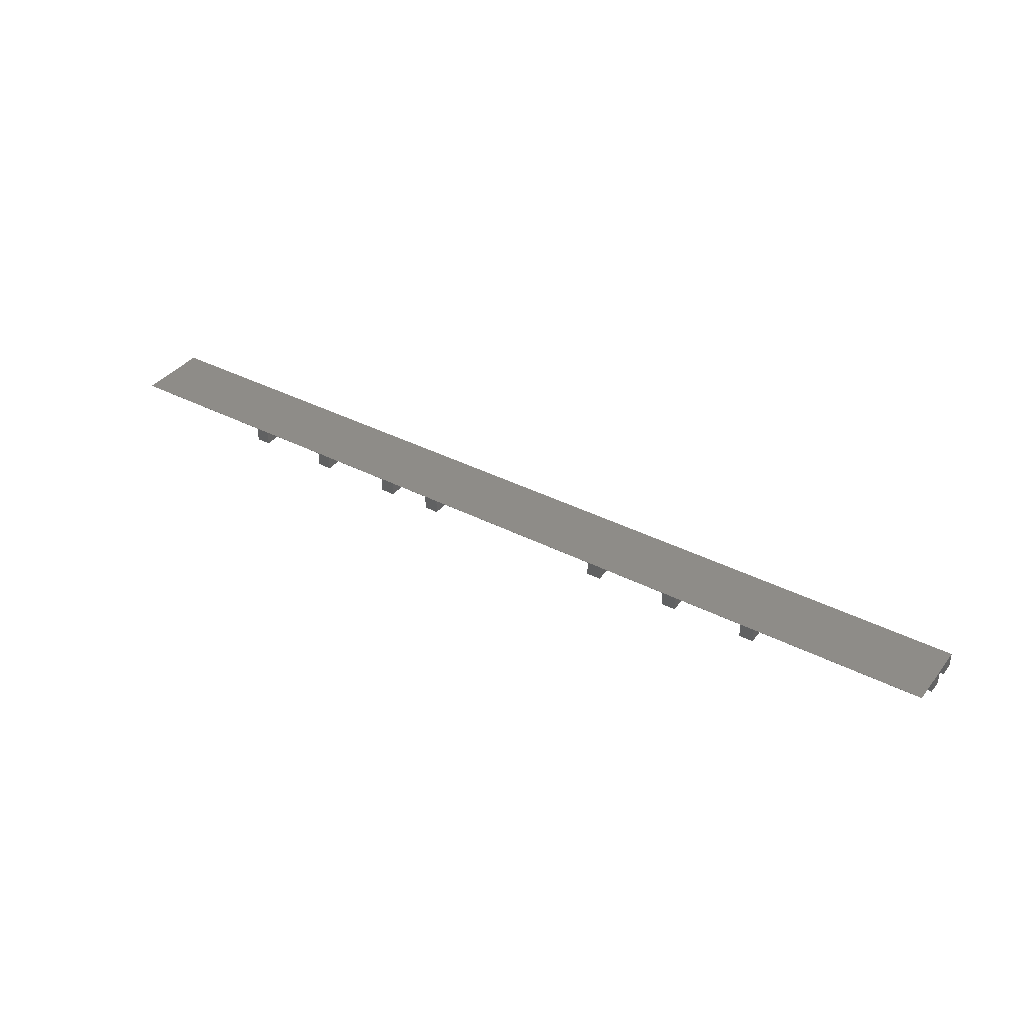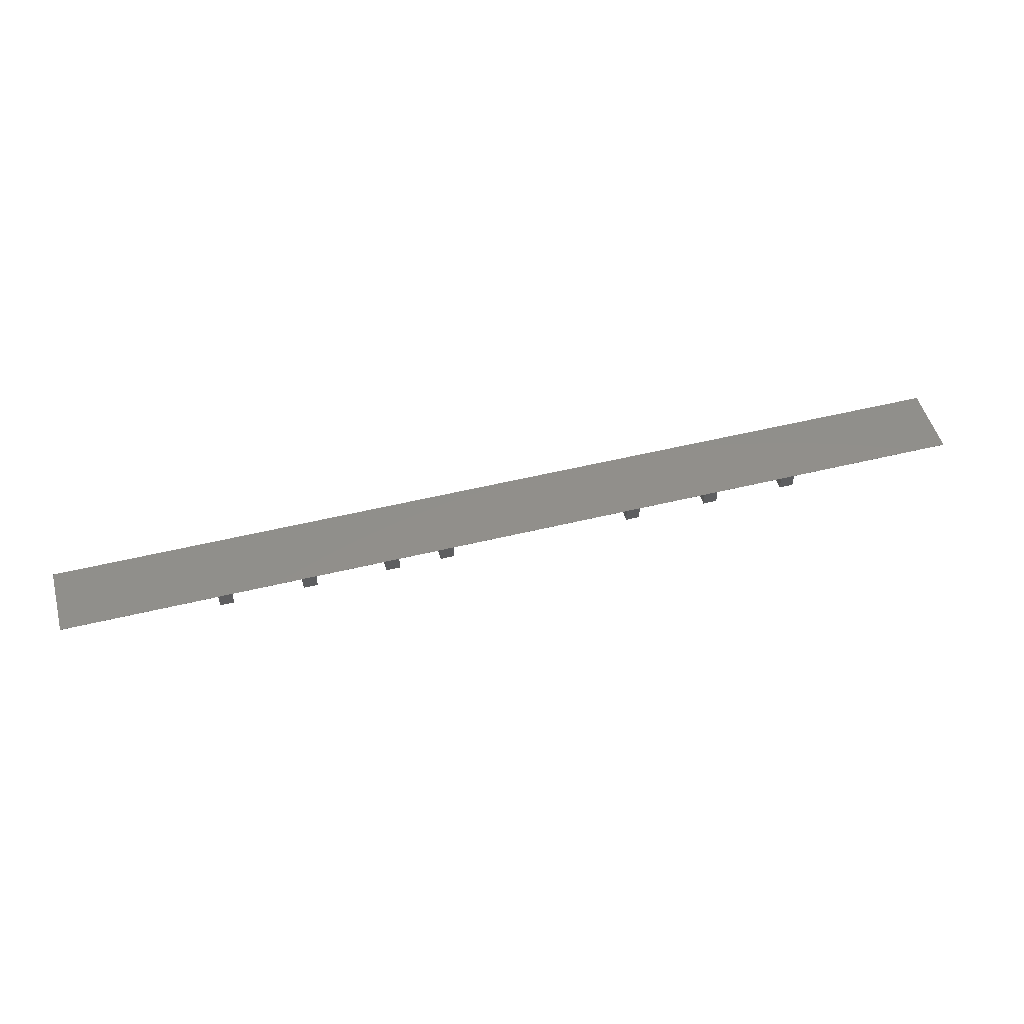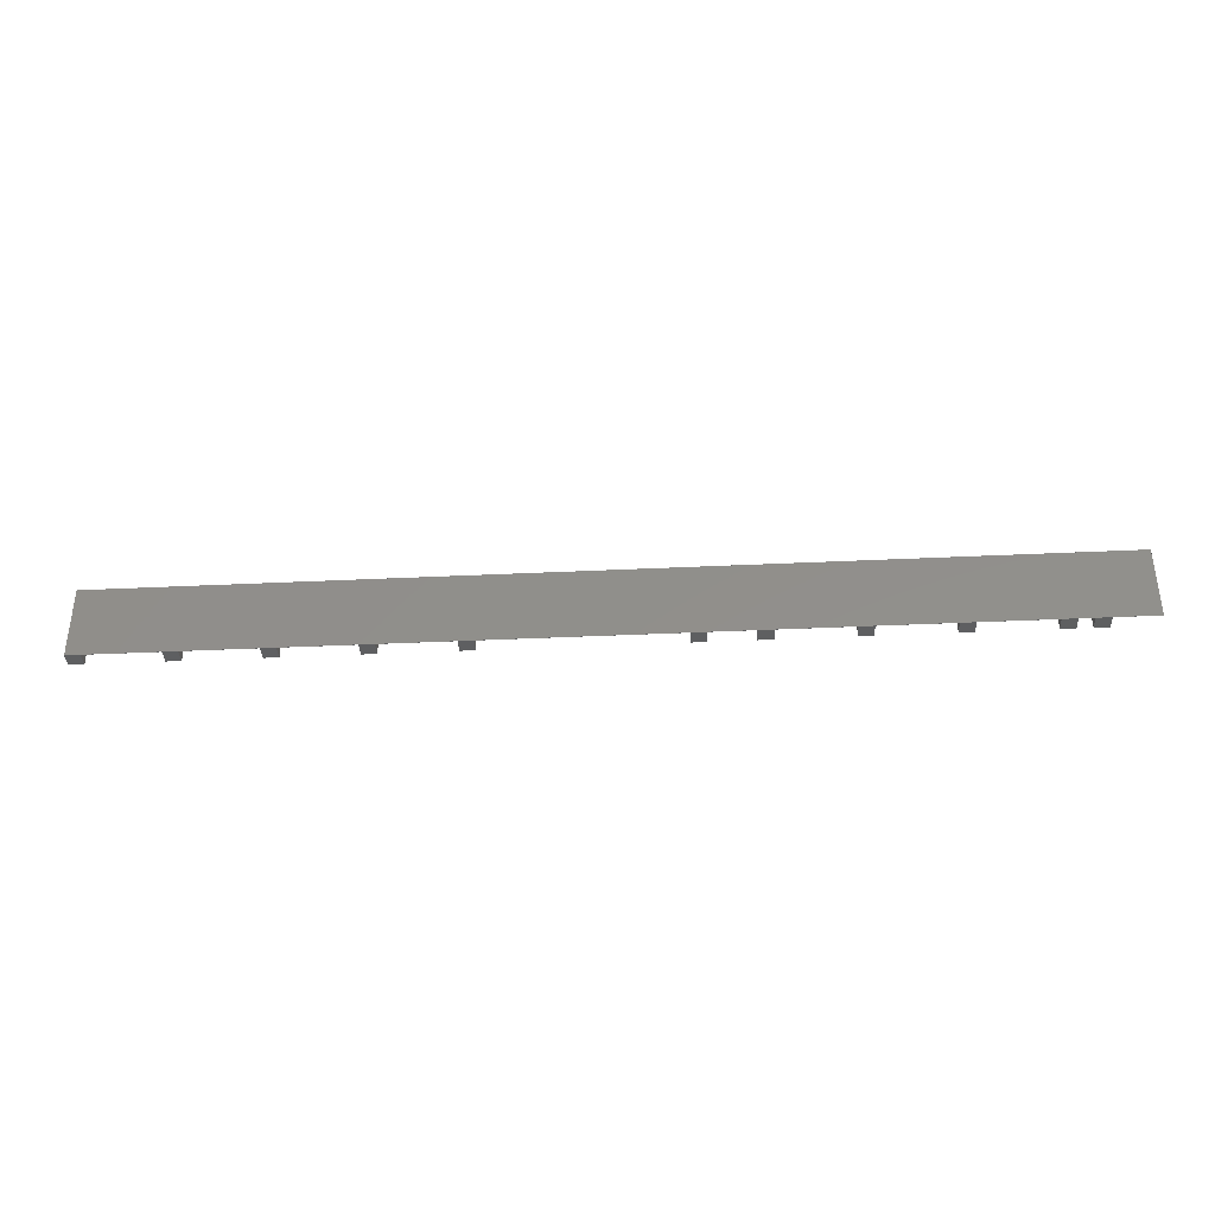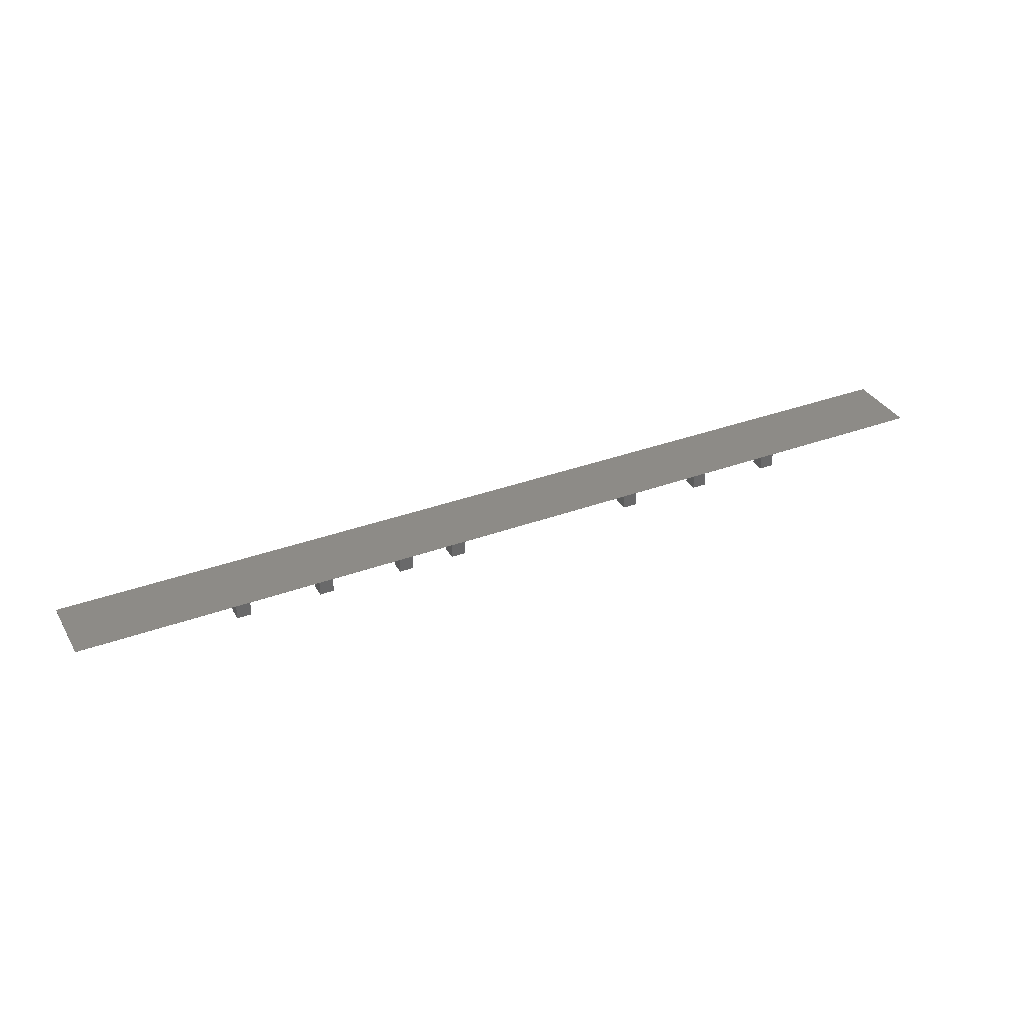
<metadata>
{"format":"stl","ext":"stl","renderer":"f3d","projection":"perspective","resolution":1024,"background":"white","views":[{"elev":37.5,"azim":-146.7,"up":"+Z"},{"elev":50.3,"azim":164.9,"up":"+Z"},{"elev":-37.3,"azim":3.5,"up":"+Y"},{"elev":34.5,"azim":153.7,"up":"+Z"}]}
</metadata>
<code>
# stl→obj: 255 verts, 384 faces
v 42 5 0
v 43 5 0
v 42 5 -1
v 18 1 0
v 19 1 0
v 18 1 -1
v 1 1 -1
v 1 0 -1
v 0 1 -1
v 49 4 0
v 48 4 0
v 48 4 -1
v 19 2 0
v 18 2 0
v 18 2 -1
v 43 0 -1
v 42 0 -1
v 42 1 -1
v 27 3 -1
v 27 3 0
v 27 2 -1
v 3 3 -1
v 3 3 0
v 3 2 -1
v 62 0 0
v 62 1 0
v 62 0 -1
v 27 2 0
v 26 3 0
v 54 3 0
v 55 3 0
v 54 3 -1
v 13 1 0
v 13 1 -1
v 12 1 -1
v 26 3 -1
v 55 1 -1
v 55 0 -1
v 54 1 -1
v 7 1 -1
v 7 0 -1
v 6 1 -1
v 63 3 0
v 63 3 -1
v 62 3 -1
v 48 0 0
v 48 1 0
v 48 0 -1
v 43 5 -1
v 43 4 -1
v 49 2 0
v 49 3 0
v 48 3 0
v 48 2 0
v 48 2 -1
v 1 1 0
v 19 2 -1
v 18 3 -1
v 54 0 0
v 54 1 0
v 54 0 -1
v 25 4 -1
v 24 4 -1
v 24 5 -1
v 49 2 -1
v 6 1 0
v 6 0 -1
v 49 3 -1
v 55 1 0
v 18 0 0
v 18 0 -1
v 62 3 0
v 25 5 0
v 25 5 -1
v 12 2 0
v 13 2 0
v 12 3 0
v 63 1 -1
v 63 1 0
v 63 0 -1
v 49 5 0
v 49 5 -1
v 48 5 -1
v 48 3 -1
v 38 3 0
v 39 3 0
v 38 3 -1
v 38 2 0
v 38 2 -1
v 25 4 0
v 24 5 0
v 43 1 0
v 43 1 -1
v 19 0 0
v 26 2 0
v 26 2 -1
v 24 4 0
v 25 1 0
v 25 1 -1
v 24 1 -1
v 1 0 0
v 12 5 0
v 12 5 -1
v 12 4 -1
v 37 3 0
v 37 2 0
v 37 2 -1
v 62 1 -1
v 55 5 -1
v 55 4 -1
v 54 5 -1
v 19 4 0
v 18 4 0
v 18 4 -1
v 19 5 0
v 19 4 -1
v 13 2 -1
v 12 2 -1
v 19 1 -1
v 19 0 -1
v 55 5 0
v 55 4 0
v 2 2 -1
v 2 3 -1
v 45 2 0
v 45 3 0
v 44 3 0
v 61 1 0
v 61 1 -1
v 60 1 -1
v 49 1 0
v 48 1 -1
v 49 4 -1
v 19 5 -1
v 18 5 -1
v 39 1 -1
v 39 1 0
v 39 0 -1
v 3 2 0
v 1 2 0
v 1 3 0
v 0 3 0
v 42 4 -1
v 7 1 0
v 18 3 0
v 6 0 0
v 7 0 0
v 0 1 0
v 0 0 -1
v 63 0 0
v 54 2 -1
v 48 5 0
v 54 4 0
v 54 5 0
v 9 3 0
v 9 2 0
v 9 2 -1
v 39 4 0
v 38 4 0
v 38 4 -1
v 13 4 -1
v 12 1 0
v 25 0 -1
v 66 0 0.01
v 0 0 0.01
v 0 5 0.01
v 55 0 0
v 42 1 0
v 51 3 0
v 51 3 -1
v 50 3 -1
v 54 4 -1
v 19 3 0
v 38 5 0
v 38 5 -1
v 49 0 0
v 39 3 -1
v 39 2 -1
v 61 0 -1
v 49 1 -1
v 43 0 0
v 19 3 -1
v 39 0 0
v 38 0 0
v 38 0 -1
v 9 3 -1
v 8 3 -1
v 63 2 0
v 63 2 -1
v 49 0 -1
v 55 2 0
v 43 4 0
v 54 2 0
v 60 0 0
v 60 1 0
v 60 0 -1
v 45 2 -1
v 44 2 -1
v 51 2 0
v 51 2 -1
v 1 3 -1
v 1 2 -1
v 0 3 -1
v 12 0 0
v 12 0 -1
v 24 1 0
v 38 1 -1
v 50 3 0
v 0 2 0
v 0 2 -1
v 0 0 0
v 0 5 0
v 13 0 -1
v 13 3 0
v 13 3 -1
v 62 2 -1
v 18 5 0
v 13 4 0
v 36 2 0
v 36 2 -1
v 44 2 0
v 66 0 0
v 66 5 0
v 2 2 0
v 39 4 -1
v 39 2 0
v 45 3 -1
v 44 3 -1
v 66 5 0.01
v 36 3 0
v 12 3 -1
v 36 3 -1
v 8 3 0
v 24 0 0
v 25 0 0
v 61 0 0
v 37 3 -1
v 62 2 0
v 2 3 0
v 42 4 0
v 55 3 -1
v 55 2 -1
v 8 2 -1
v 39 5 -1
v 39 5 0
v 38 1 0
v 13 5 0
v 13 5 -1
v 42 0 0
v 24 0 -1
v 13 0 0
v 8 2 0
v 50 2 0
v 50 2 -1
v 12 4 0
f 1 2 3
f 4 5 6
f 7 8 9
f 10 11 12
f 13 14 15
f 16 17 18
f 19 20 21
f 22 23 24
f 25 26 27
f 28 20 29
f 30 31 32
f 33 34 35
f 20 19 36
f 37 38 39
f 40 41 42
f 43 44 45
f 46 47 48
f 49 50 3
f 51 52 53
f 51 54 55
f 7 56 8
f 57 15 58
f 59 60 61
f 62 63 64
f 52 51 65
f 66 42 67
f 68 52 65
f 37 69 38
f 70 4 71
f 72 43 45
f 73 74 64
f 75 76 77
f 78 79 80
f 81 82 83
f 53 52 84
f 85 86 87
f 88 85 89
f 90 73 91
f 92 93 18
f 94 70 71
f 95 29 96
f 97 91 63
f 98 99 100
f 56 101 8
f 102 103 104
f 74 62 64
f 105 106 107
f 26 79 108
f 109 110 111
f 112 113 114
f 115 112 116
f 117 76 118
f 119 120 6
f 121 122 110
f 94 5 4
f 24 123 124
f 125 126 127
f 128 129 130
f 47 131 132
f 82 81 133
f 134 116 135
f 136 137 138
f 24 139 123
f 140 141 142
f 50 143 3
f 144 40 42
f 14 13 145
f 146 147 66
f 148 9 149
f 150 79 26
f 30 32 151
f 11 152 12
f 93 16 18
f 153 122 154
f 155 156 157
f 158 159 160
f 70 94 4
f 161 104 103
f 162 33 35
f 99 98 163
f 164 165 166
f 38 167 61
f 168 92 18
f 169 170 171
f 91 64 63
f 147 144 66
f 154 111 172
f 13 173 145
f 174 175 160
f 46 176 47
f 177 178 87
f 129 179 130
f 131 180 132
f 92 181 16
f 182 173 57
f 79 78 108
f 183 184 185
f 155 186 187
f 188 43 72
f 5 119 6
f 86 177 87
f 44 43 189
f 176 46 48
f 180 190 132
f 191 31 30
f 80 27 108
f 1 3 143
f 176 131 47
f 2 192 50
f 79 150 80
f 193 191 30
f 194 195 196
f 197 125 198
f 120 71 6
f 169 199 200
f 201 202 203
f 29 20 36
f 119 5 120
f 182 57 58
f 204 162 205
f 206 98 100
f 137 136 207
f 199 169 208
f 209 142 210
f 23 139 24
f 133 12 83
f 138 185 207
f 75 77 118
f 90 97 63
f 129 128 179
f 78 80 108
f 211 212 165
f 101 211 149
f 213 205 35
f 8 101 149
f 60 69 39
f 193 30 151
f 76 214 77
f 145 173 58
f 215 214 117
f 189 188 216
f 113 217 114
f 161 218 104
f 106 219 220
f 125 221 198
f 222 223 212
f 139 224 123
f 225 158 160
f 192 2 1
f 167 59 61
f 201 141 202
f 86 226 178
f 189 216 45
f 195 130 196
f 54 53 55
f 85 87 89
f 227 197 228
f 168 18 17
f 23 22 124
f 229 164 166
f 41 147 67
f 106 105 230
f 178 226 89
f 117 118 231
f 107 220 232
f 126 227 228
f 227 126 197
f 140 209 210
f 156 155 233
f 95 28 29
f 38 61 39
f 93 92 16
f 234 235 206
f 77 231 118
f 179 236 196
f 122 153 172
f 237 105 107
f 238 188 72
f 110 172 111
f 239 124 123
f 219 230 220
f 21 28 96
f 153 154 172
f 115 134 135
f 110 122 172
f 152 83 12
f 25 150 26
f 215 117 231
f 57 13 15
f 221 127 198
f 16 181 17
f 240 192 1
f 41 67 42
f 53 84 55
f 241 31 242
f 217 135 114
f 66 144 42
f 29 36 96
f 139 23 239
f 60 39 61
f 109 121 110
f 120 94 71
f 65 51 55
f 21 96 36
f 233 187 243
f 167 69 60
f 81 10 133
f 190 48 132
f 244 245 225
f 141 140 202
f 212 223 166
f 186 155 157
f 134 115 116
f 80 150 27
f 192 240 143
f 184 246 185
f 221 125 127
f 144 147 41
f 223 222 164
f 230 105 232
f 197 198 228
f 31 241 32
f 224 139 239
f 113 112 217
f 230 232 220
f 164 222 165
f 122 121 154
f 241 242 32
f 73 90 62
f 43 188 189
f 247 248 103
f 236 194 196
f 69 37 39
f 180 131 190
f 138 183 185
f 127 228 198
f 249 168 17
f 174 245 175
f 152 81 83
f 62 90 63
f 173 13 57
f 137 183 138
f 212 166 165
f 183 137 246
f 141 201 203
f 148 56 9
f 163 250 100
f 246 137 207
f 146 66 67
f 213 251 205
f 242 191 151
f 217 115 135
f 162 35 205
f 31 191 242
f 211 101 148
f 98 235 163
f 252 156 233
f 50 192 143
f 181 92 168
f 208 169 171
f 4 6 71
f 107 106 220
f 74 73 62
f 126 125 197
f 128 236 179
f 49 2 50
f 136 138 207
f 248 161 103
f 5 94 120
f 249 181 168
f 19 21 36
f 150 25 27
f 226 86 85
f 242 151 32
f 233 155 187
f 102 247 103
f 2 49 3
f 72 45 216
f 142 141 203
f 191 193 151
f 11 10 152
f 116 114 135
f 234 206 250
f 26 108 27
f 202 140 210
f 59 167 60
f 158 245 174
f 199 253 254
f 97 90 91
f 186 157 187
f 200 199 254
f 235 98 206
f 190 176 48
f 177 86 178
f 76 75 118
f 223 229 166
f 91 73 64
f 54 51 53
f 181 249 17
f 178 89 87
f 22 24 124
f 105 237 232
f 20 28 21
f 173 182 58
f 40 144 41
f 82 133 83
f 214 215 231
f 156 252 243
f 255 102 104
f 226 88 89
f 252 233 243
f 214 76 117
f 14 145 15
f 116 112 114
f 101 56 148
f 157 156 243
f 229 223 164
f 237 107 232
f 251 33 162
f 202 210 203
f 248 247 161
f 8 149 9
f 34 213 35
f 238 72 216
f 204 251 162
f 112 115 217
f 121 109 111
f 133 10 12
f 47 132 48
f 157 243 187
f 224 239 123
f 240 1 143
f 206 100 250
f 236 128 195
f 147 146 67
f 154 121 111
f 244 225 175
f 245 244 175
f 194 236 195
f 209 140 142
f 195 128 130
f 65 55 84
f 218 255 104
f 33 251 213
f 10 81 152
f 44 189 45
f 179 196 130
f 88 226 85
f 222 211 165
f 251 204 205
f 208 171 254
f 69 167 38
f 200 254 171
f 170 200 171
f 127 126 228
f 145 58 15
f 225 160 175
f 159 158 174
f 52 68 84
f 239 23 124
f 131 176 190
f 219 106 230
f 245 158 225
f 28 95 96
f 56 7 9
f 184 183 246
f 211 222 212
f 159 174 160
f 99 163 100
f 77 214 231
f 253 199 208
f 142 203 210
f 188 238 216
f 253 208 254
f 218 247 102
f 247 218 161
f 255 218 102
f 170 169 200
f 68 65 84
f 235 234 250
f 163 235 250
f 211 148 149
f 34 33 213
f 246 207 185

</code>
